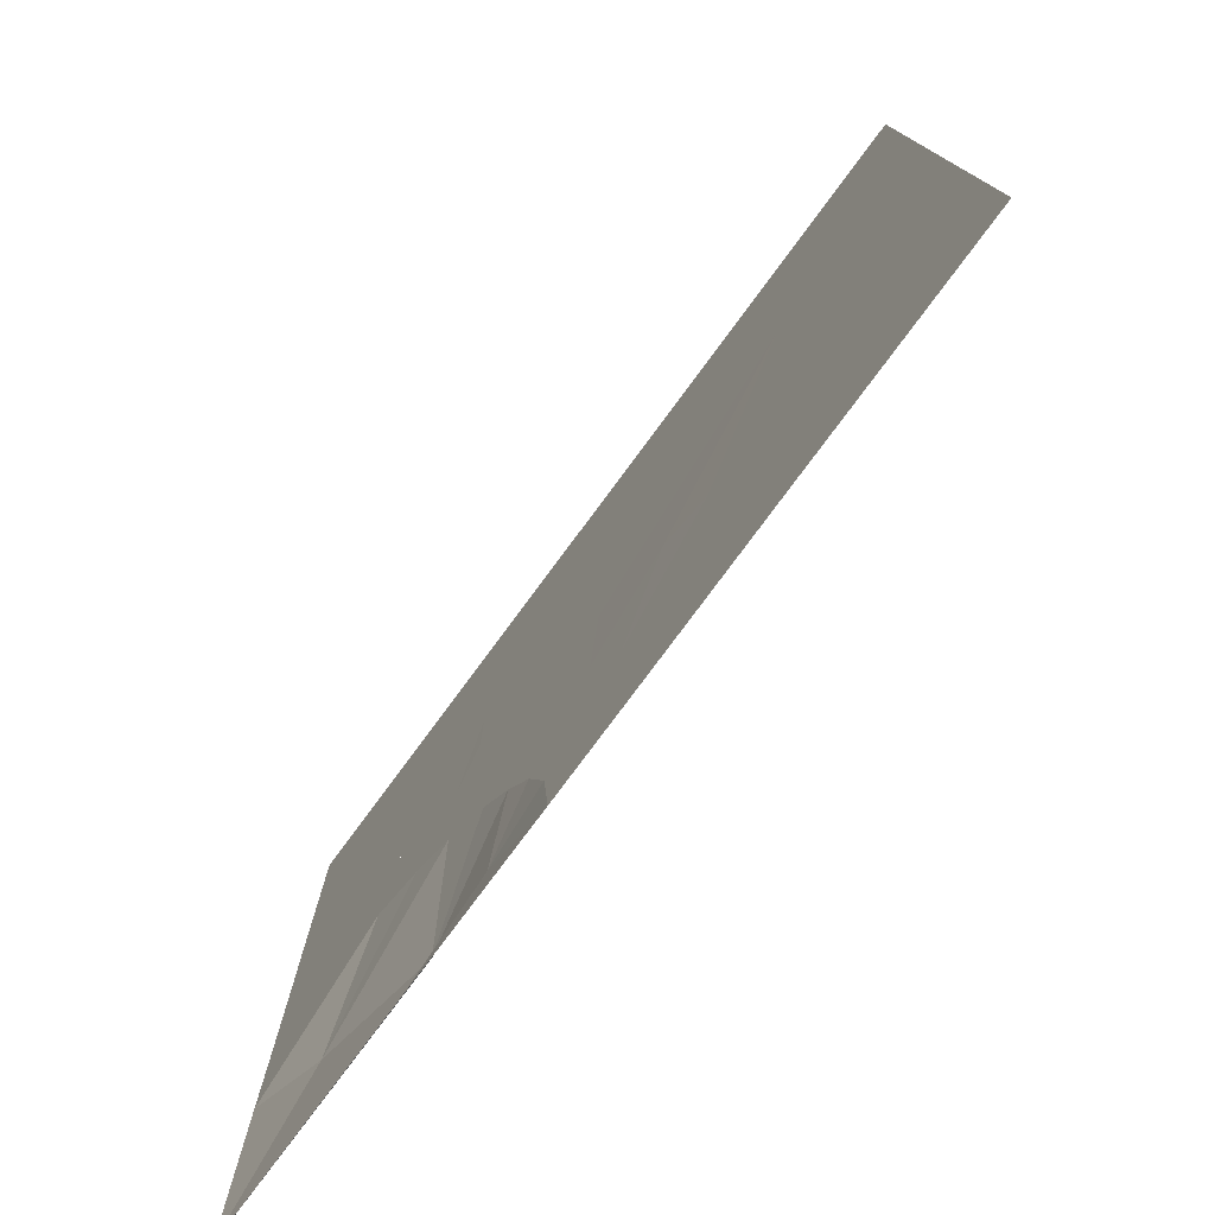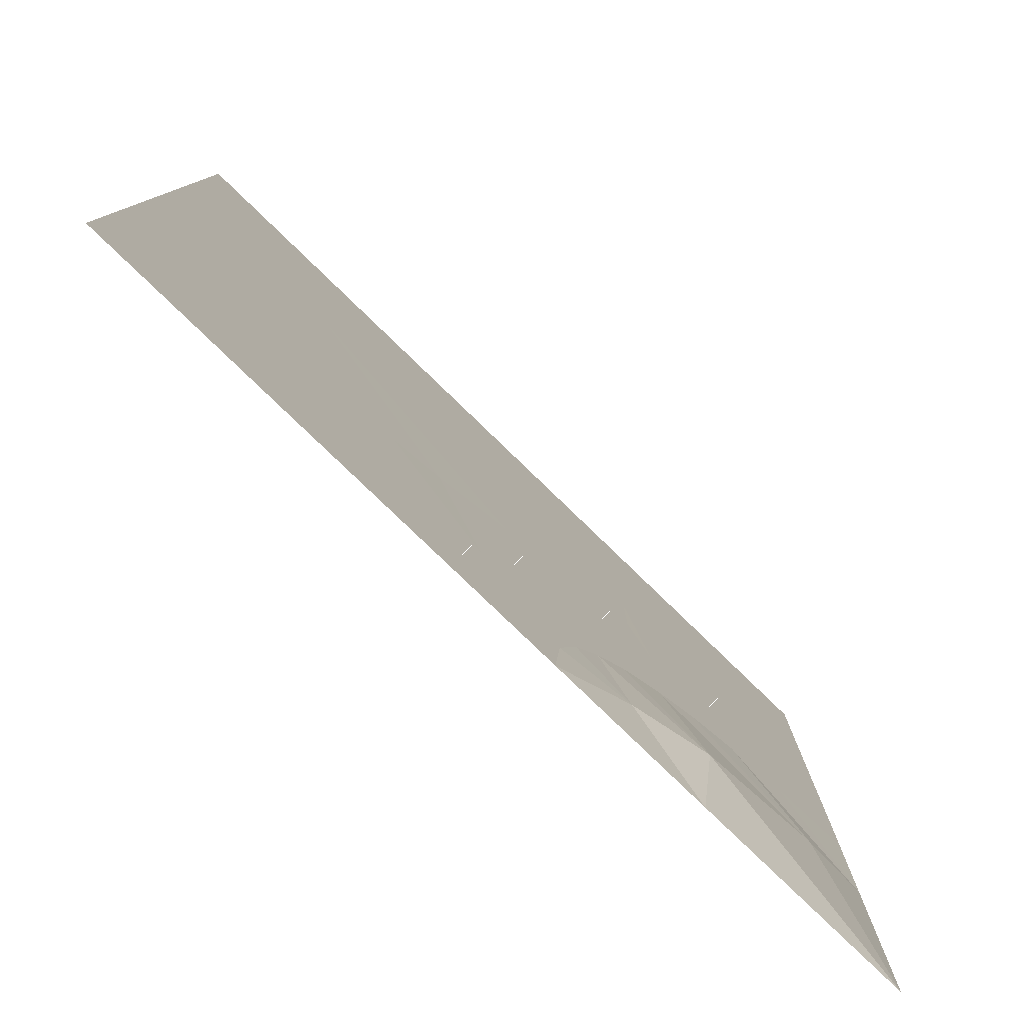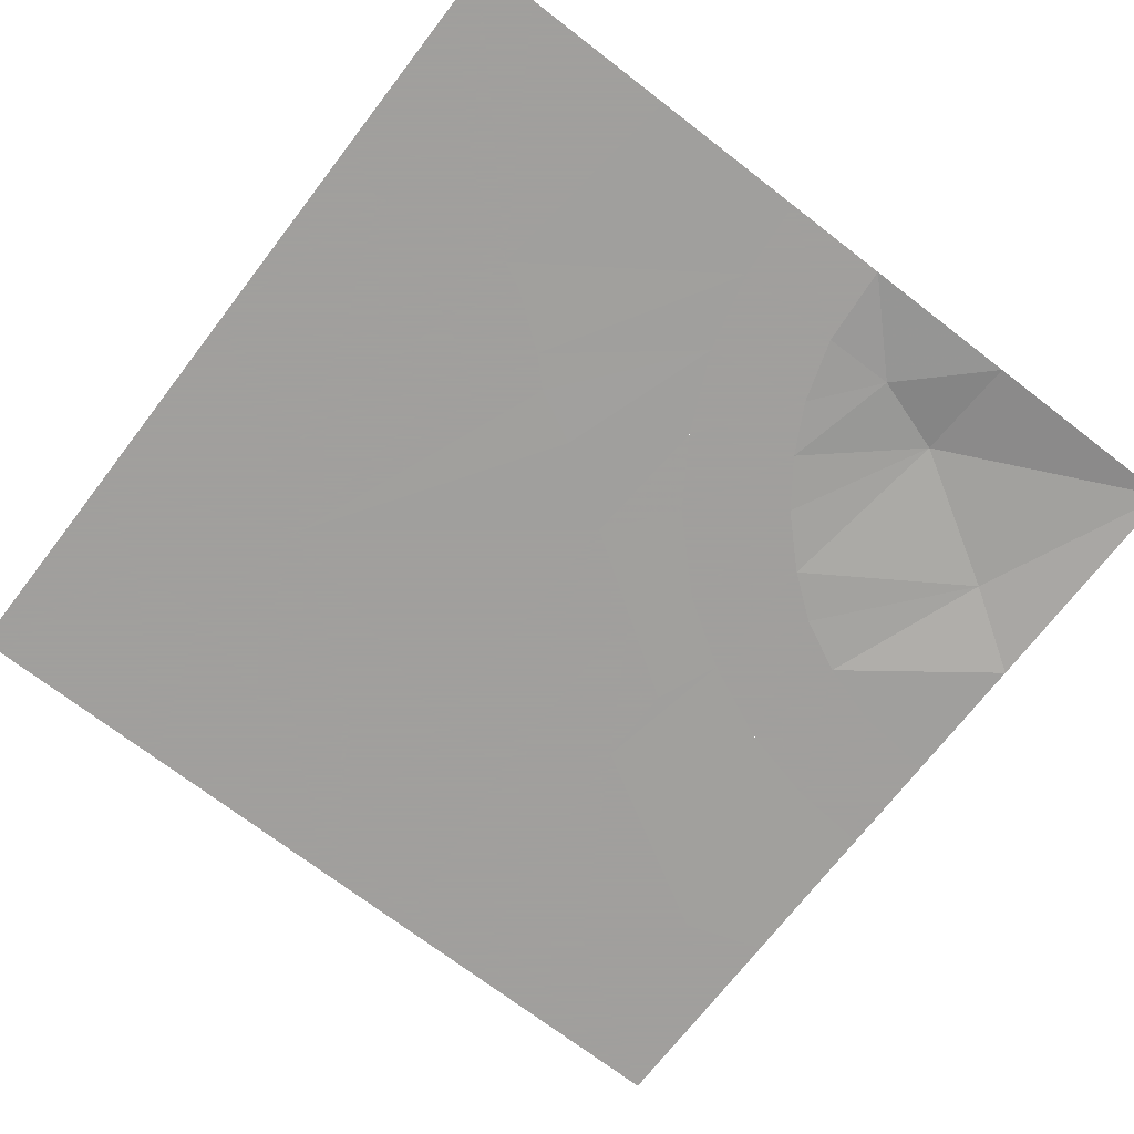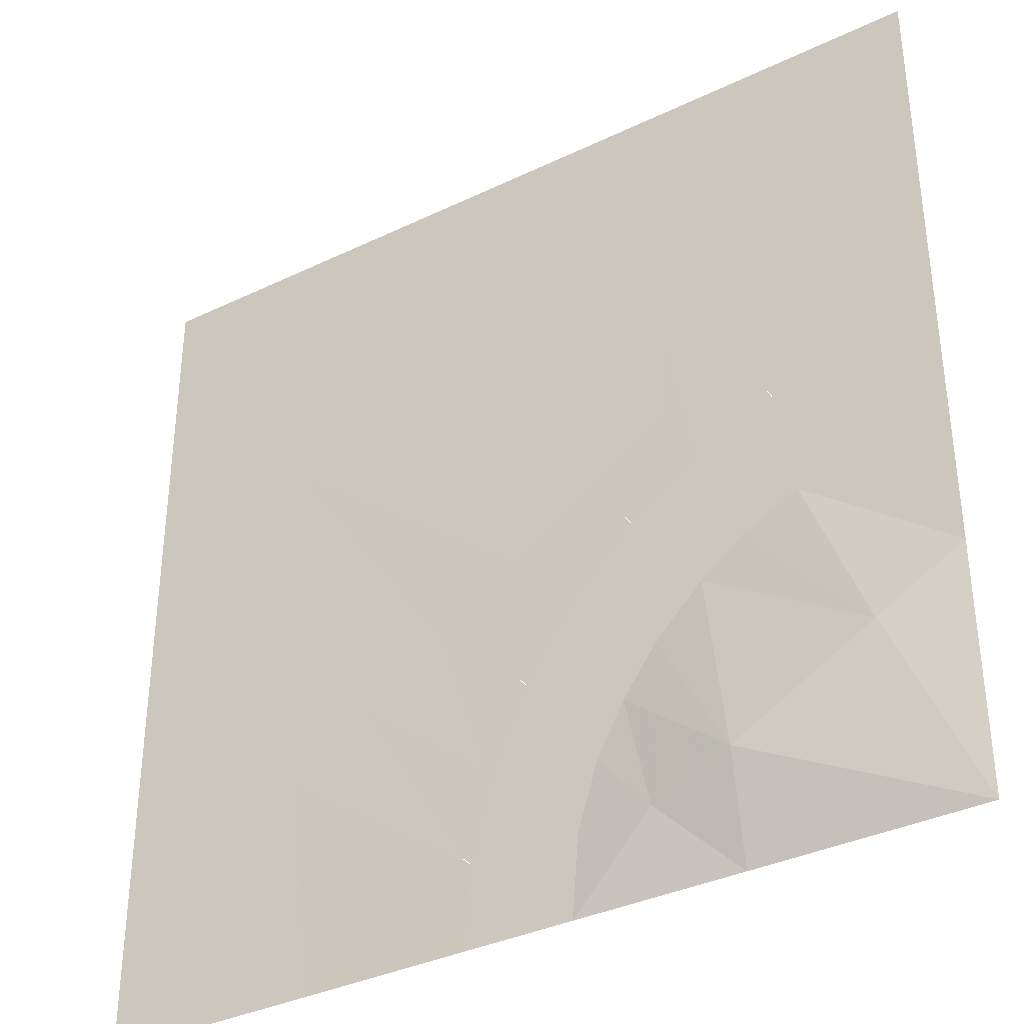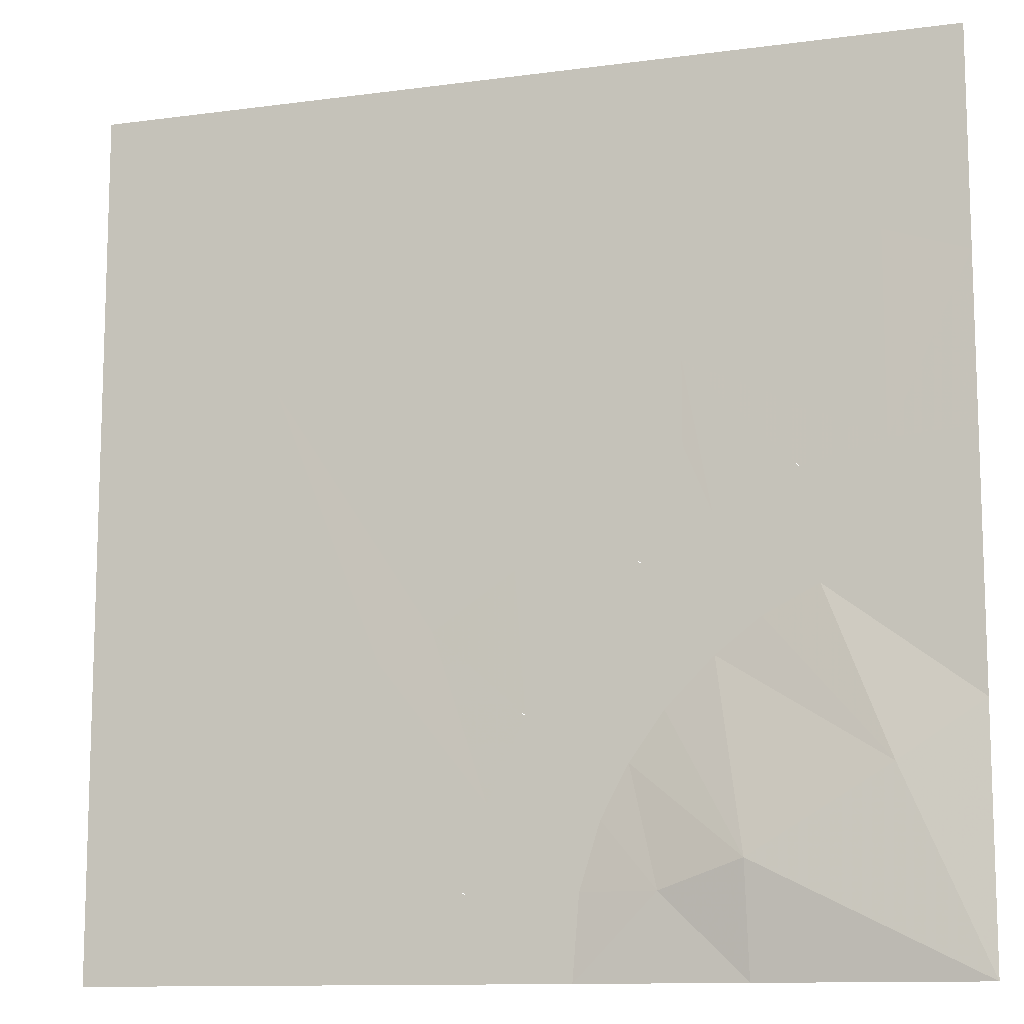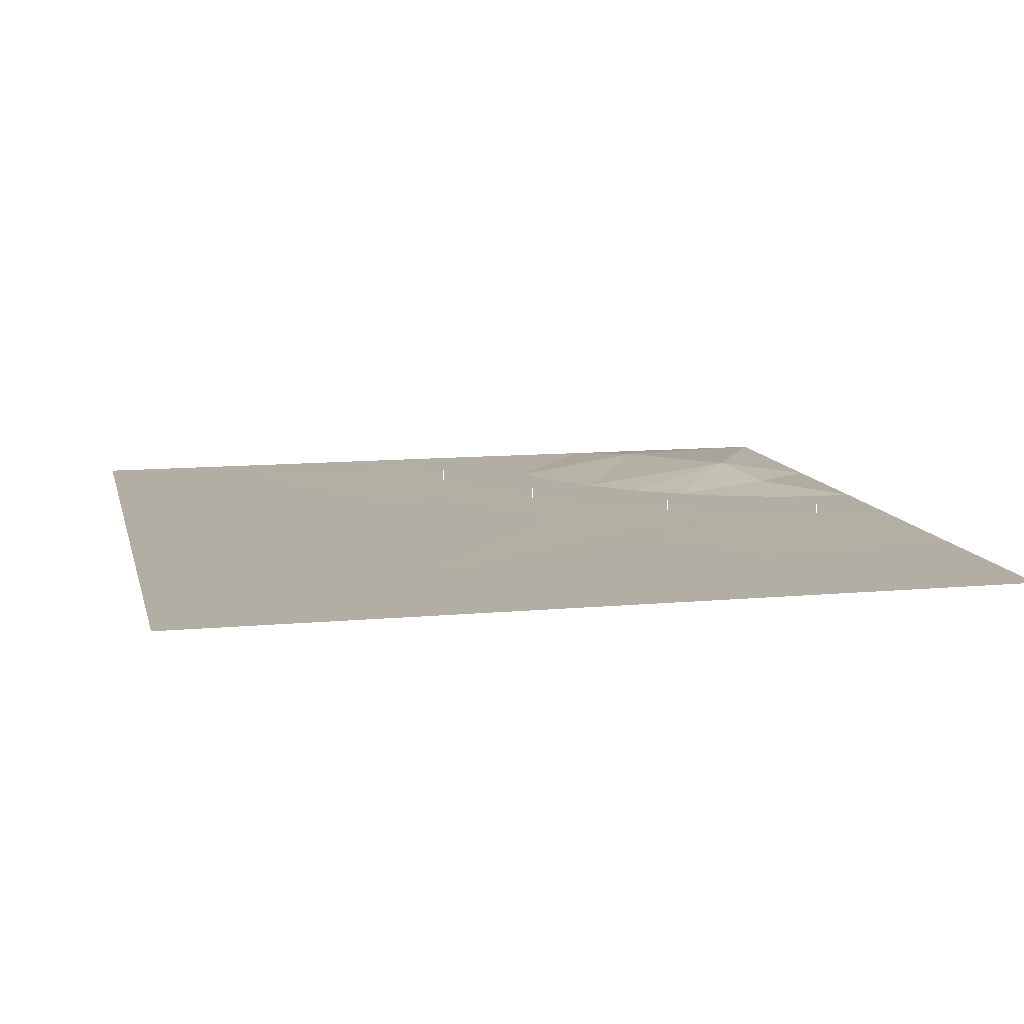
<metadata>
{"format":"obj","ext":"obj","renderer":"f3d","projection":"perspective","resolution":1024,"background":"white","views":[{"elev":-77.9,"azim":-126.5,"up":"+Y"},{"elev":-80.0,"azim":-44.0,"up":"+Y"},{"elev":-71.5,"azim":-37.6,"up":"+Z"},{"elev":-36.0,"azim":32.2,"up":"+Y"},{"elev":-11.6,"azim":18.0,"up":"+Y"},{"elev":11.0,"azim":-103.0,"up":"+Z"}]}
</metadata>
<code>
v -2.56 -20.48 0.02
v -2.24 -16.64 0.02
v 2.88 -16.64 0.02
v 2.56 -20.48 0.02
v -1.28 -12.8 0.02
v 3.84 -13.6 0.02
v 0.48 -8.96 0.02
v 5.12 -11.2 0.02
v 2.56 -5.76 0.02
v 6.72 -8.96 0.02
v 5.76 -2.56 0.02
v 8.96 -6.72 0.02
v 8.96 -0.48 0.02
v 11.04 -5.12 0.02
v 12.8 1.28 0.02
v 13.6 -3.84 0.02
v 16.64 2.24 0.02
v 16.64 -2.88 0.02
v 20.48 2.56 0.02
v 20.48 -2.56 0.02
v -2.24 -16.64 0.5
v -2.24 -16.64 0.58
v 0.48 -8.96 0.5
v 0.48 -8.96 0.58
v 5.76 -2.56 0.5
v 5.76 -2.56 0.58
v 12.8 1.28 0.5
v 12.8 1.28 0.58
v 6.4 -16.64 0.33
v 10.24 -15.36 0.81
v 16.64 -11.52 0.49
v 20.48 -8.96 0.01
v 20.48 -20.48 0.01
v 10.24 -20.48 0.01
v -16.64 12.8 0.01
v -20.48 10.24 0.01
v -20.48 20.48 0.01
v -10.24 20.48 0.01
v -12.8 12.8 0.01
v -3.84 16.64 0.01
v -10.24 10.24 0.01
v -3.84 12.8 0.01
v 0 20.48 0.01
v 0 19.2 0.01
v 10.24 20.48 0.01
v 5.12 19.2 0.01
v 8.96 17.92 0.01
v 20.48 20.48 0.01
v 12.8 15.36 0.01
v 20.48 10.24 0.01
v 16.64 11.52 0.01
v 0 10.24 0.01
v 3.84 10.24 0.01
v 7.68 6.4 0.01
v 7.68 2.56 0.01
v 3.84 0 0.01
v 0 -2.56 0.01
v -3.84 -5.12 0
v -6.4 -6.4 0.01
v -7.68 -7.68 0.01
v -10.24 -9.6 0.01
v -11.52 -10.24 0.01
v -10.24 -20.48 0.01
v -20.48 -20.48 0.01
v -15.36 -12.8 0.01
v -20.48 -10.24 0.01
v -17.92 -8.96 0.01
v -20.48 0 0.01
v -15.36 -2.56 0.01
v -14.08 2.56 0.01
v -11.52 6.4 0.01
v -8.8 -4 0.01
v -9.92 -5.12 0.01
v -12.16 -6.4 0.01
v -13.44 -7.04 0.01
l 2 21
l 21 22
l 7 23
l 23 24
l 11 25
l 25 26
l 15 27
l 27 28
f 1 2 3
f 3 4 1
f 3 2 5
f 5 6 3
f 6 5 7
f 7 8 6
f 8 7 9
f 9 10 8
f 10 9 11
f 11 12 10
f 12 11 13
f 13 14 12
f 14 13 15
f 15 16 14
f 16 15 17
f 17 18 16
f 18 17 19
f 19 20 18
f 4 3 29
f 6 3 29
f 8 6 29
f 29 8 30
f 8 10 30
f 10 12 30
f 30 12 31
f 12 14 31
f 14 16 31
f 31 16 32
f 31 32 33
f 31 33 30
f 30 33 34
f 30 34 29
f 29 34 4
f 32 16 18
f 18 20 32
f 35 36 37
f 35 37 38
f 38 39 35
f 39 38 40
f 40 41 39
f 41 40 42
f 40 38 43
f 43 44 40
f 44 43 45
f 45 46 44
f 46 45 47
f 47 45 48
f 48 49 47
f 49 48 50
f 50 51 49
f 42 40 44
f 44 52 42
f 52 44 46
f 46 53 52
f 53 46 47
f 47 54 53
f 54 47 49
f 49 51 54
f 54 51 17
f 17 15 54
f 54 15 13
f 13 55 54
f 55 13 11
f 11 56 55
f 56 11 9
f 9 57 56
f 57 9 7
f 7 58 57
f 58 7 5
f 5 59 58
f 59 5 60
f 60 5 2
f 2 61 60
f 61 2 62
f 62 2 1
f 1 63 62
f 62 63 64
f 64 65 62
f 65 64 66
f 66 67 65
f 67 66 68
f 68 69 67
f 69 68 70
f 70 68 71
f 71 68 36
f 36 35 71
f 71 35 39
f 39 41 71
f 17 51 50
f 50 19 17
f 71 41 42
f 42 52 71
f 71 52 57
f 57 58 71
f 57 52 53
f 53 56 57
f 56 53 54
f 54 55 56
f 71 58 59
f 59 72 71
f 71 72 73
f 73 70 71
f 70 73 74
f 74 69 70
f 69 74 75
f 75 67 69
f 67 75 62
f 62 65 67
f 74 73 60
f 60 61 74
f 74 61 62
f 62 75 74
f 72 59 60
f 60 73 72

</code>
